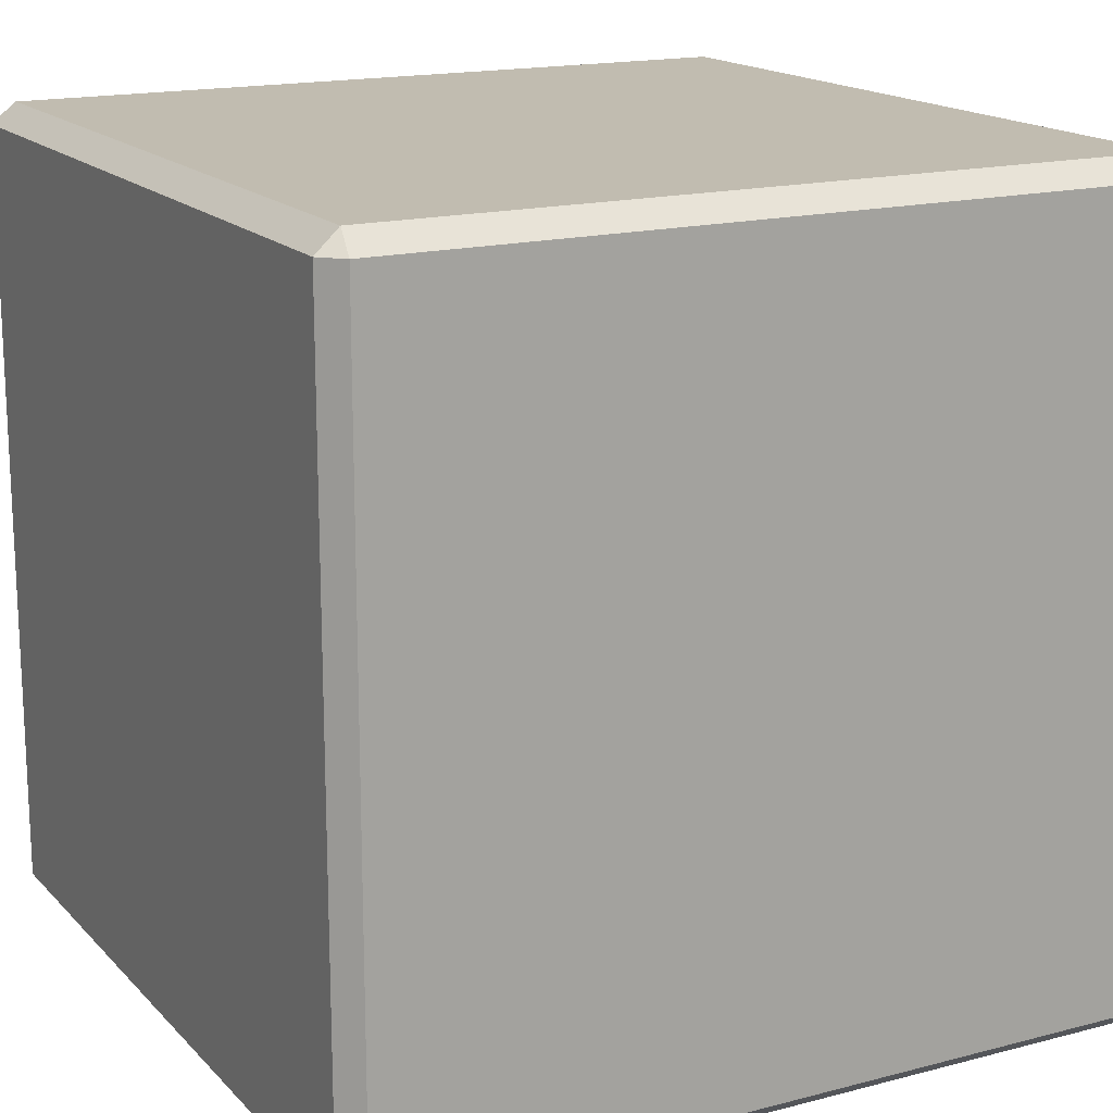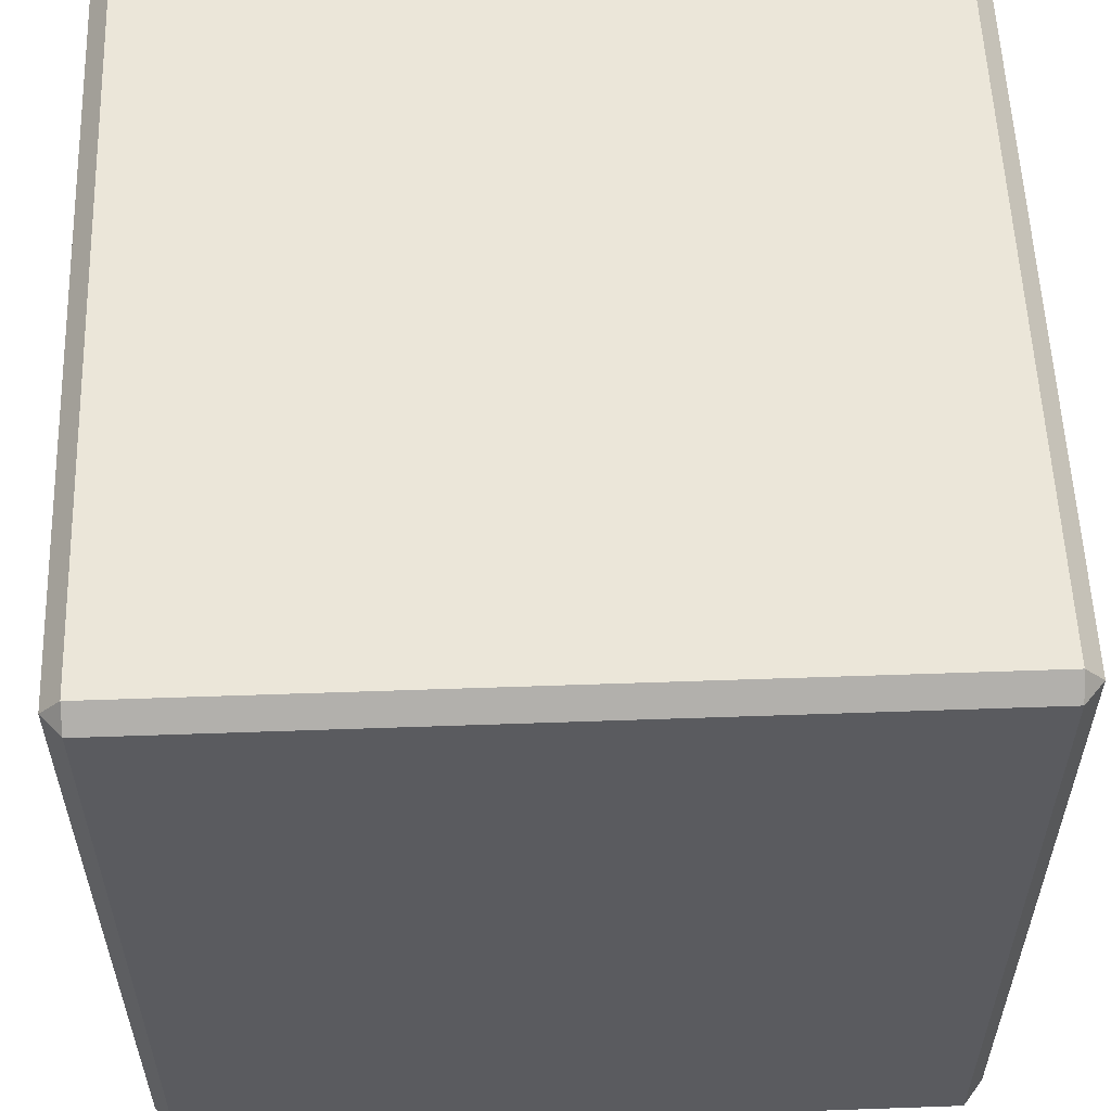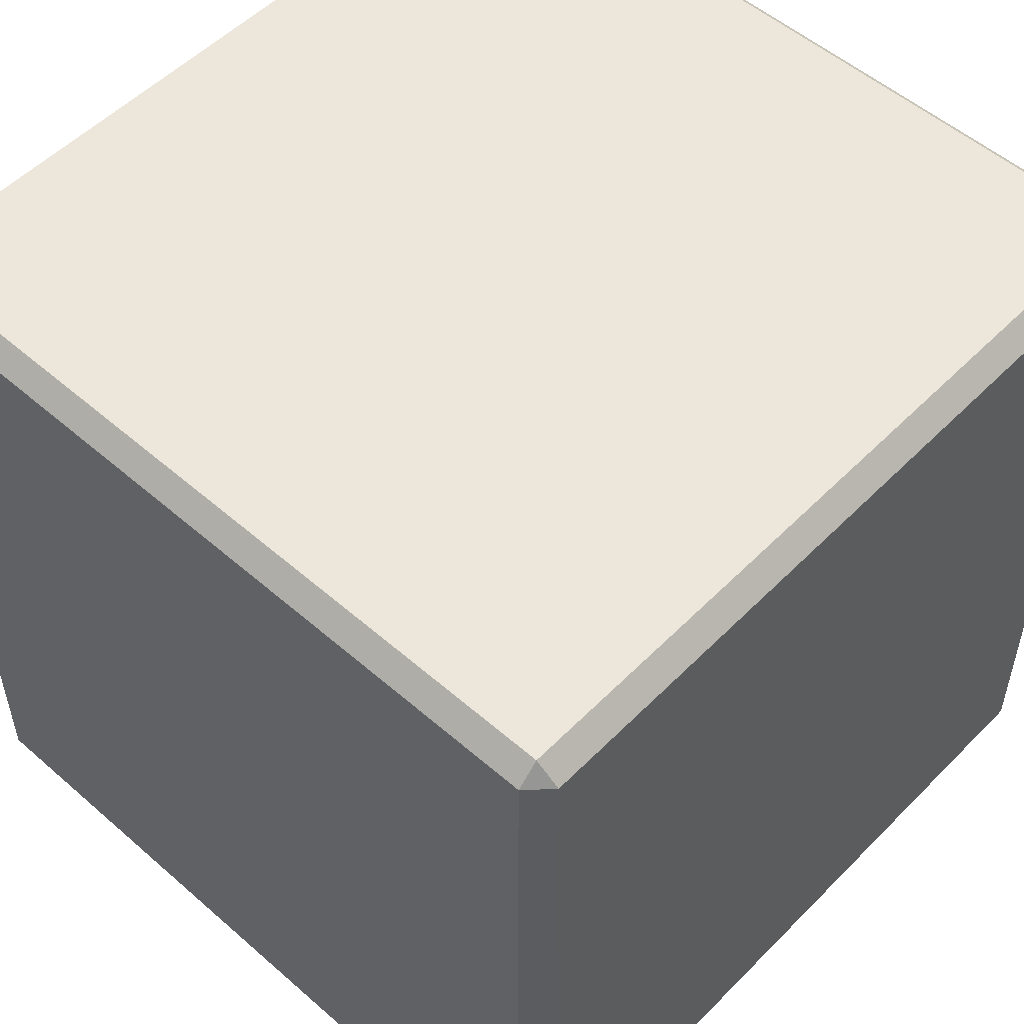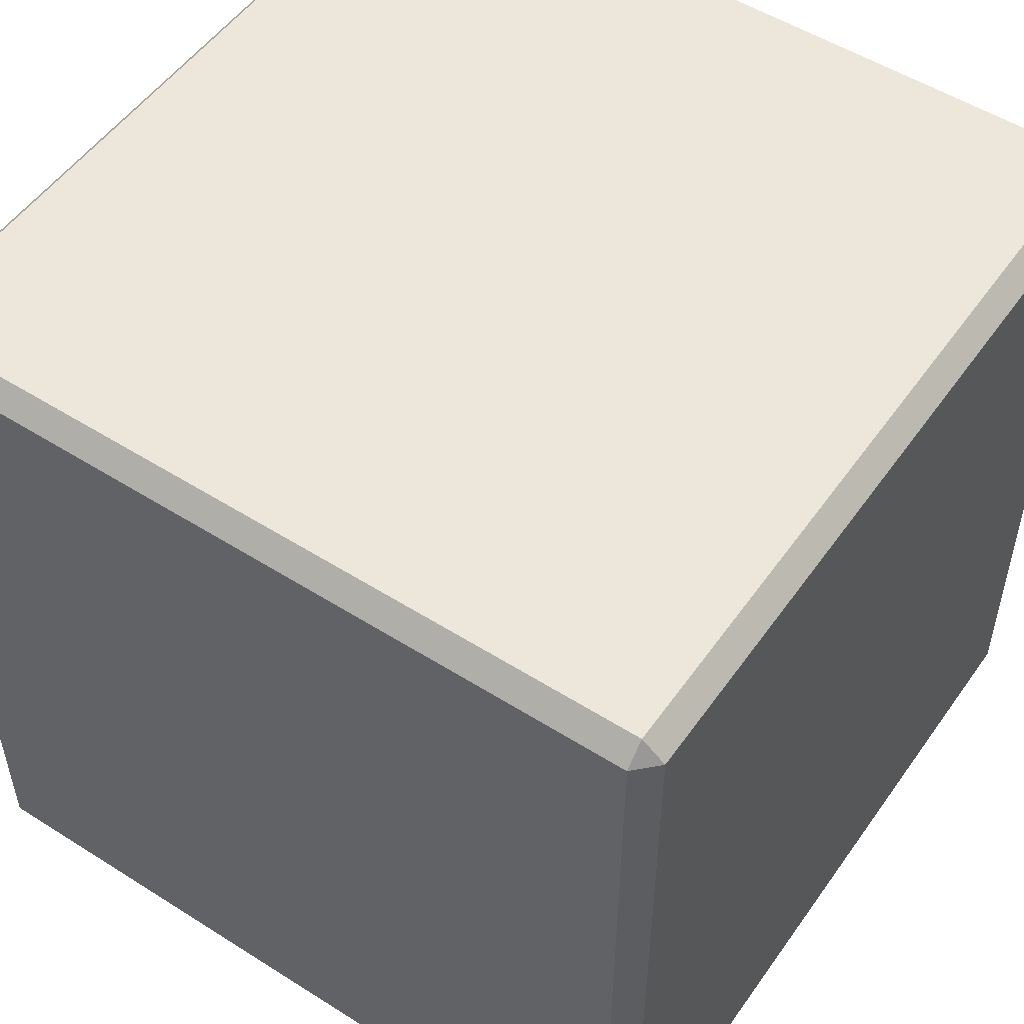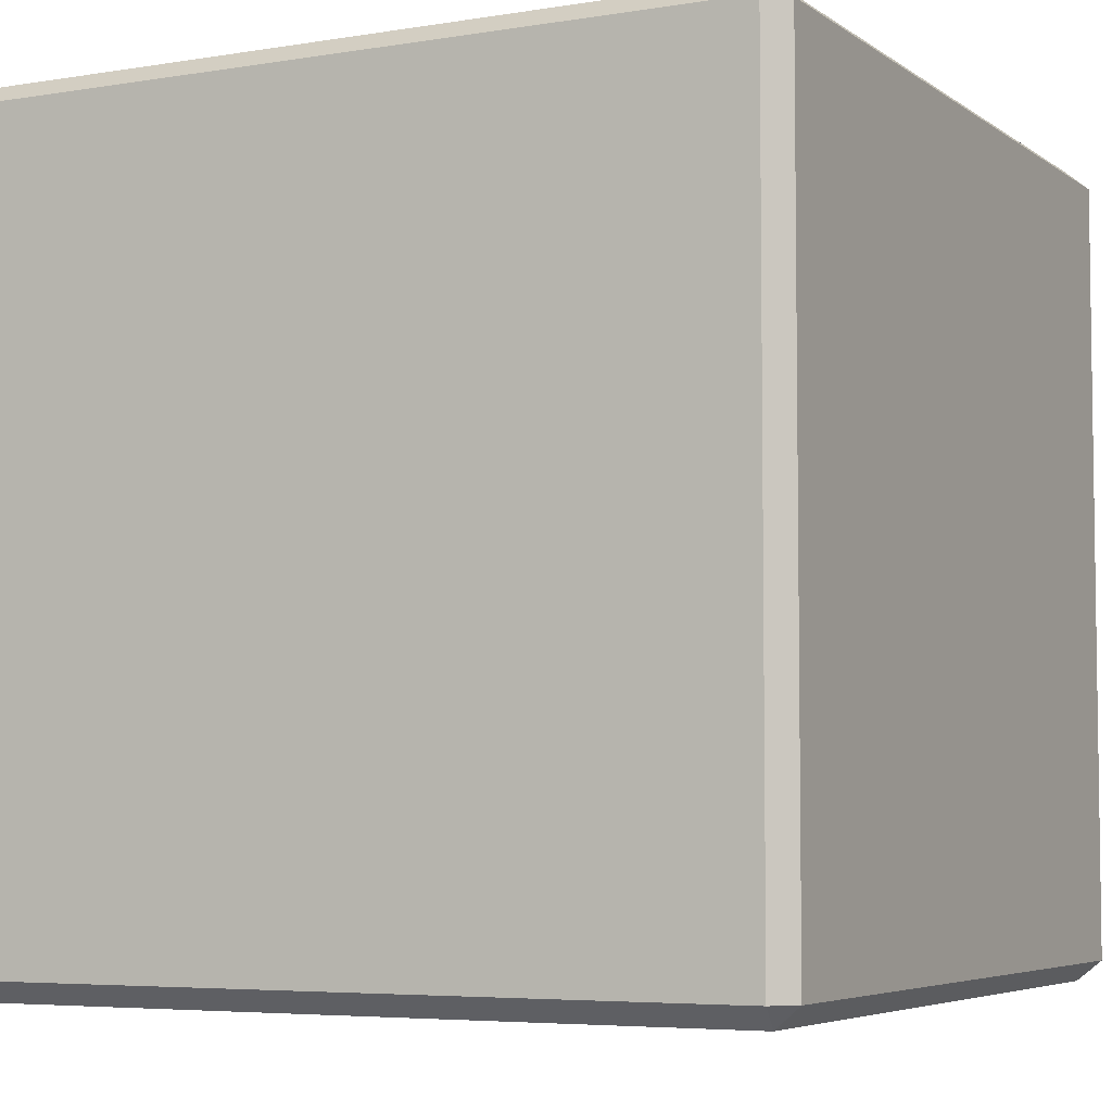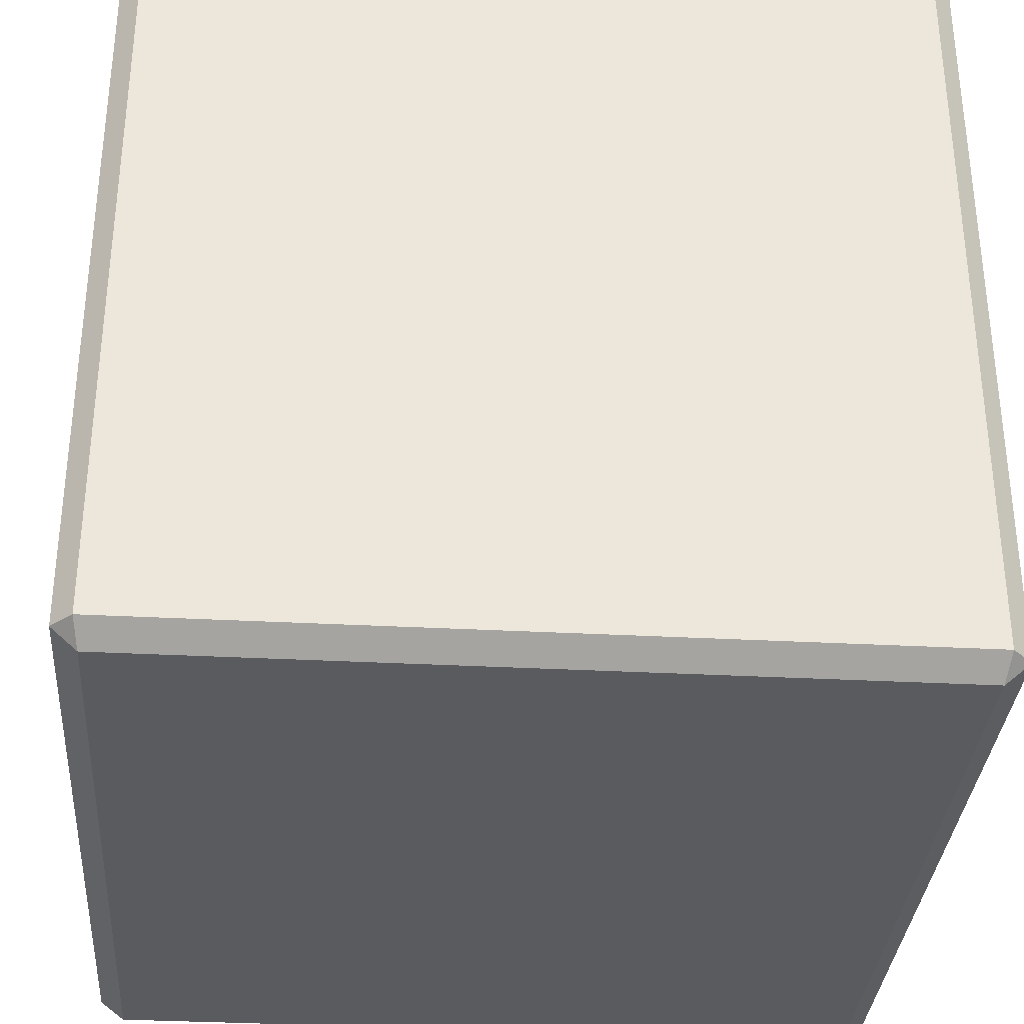
<metadata>
{"format":"obj","ext":"obj","renderer":"f3d","projection":"perspective","resolution":1024,"background":"white","views":[{"elev":16.6,"azim":152.0,"up":"+Y"},{"elev":56.5,"azim":-92.1,"up":"+Z"},{"elev":53.2,"azim":-47.0,"up":"+Z"},{"elev":52.4,"azim":-55.7,"up":"+Z"},{"elev":-5.2,"azim":-62.7,"up":"+Y"},{"elev":-33.5,"azim":175.8,"up":"+Y"}]}
</metadata>
<code>
o Switch_Block
v 1 1.95 -0.95
v 0.95 1.95 -1
v 0.95 0.05 -1
v 1 0.05 -0.95
v 0.95 1.95 1
v 1 1.95 0.95
v 1 0.05 0.95
v 0.95 0.05 1
v -0.95 1.95 -1
v -1 1.95 -0.95
v -1 0.05 -0.95
v -0.95 0.05 -1
v -1 1.95 0.95
v -0.95 1.95 1
v -0.95 0.05 1
v -1 0.05 0.95
v 0.9396 2 -0.9396
v 0.975 1.95 -0.975
v 0.9396 0 -0.9396
v 0.975 0.05 -0.975
v 0.9396 2 0.9396
v 0.975 1.95 0.975
v 0.9396 0 0.9396
v 0.975 0.05 0.975
v -0.9402 0 0.9391
v -0.9762 0.05 0.9738
v -0.9402 2 0.9391
v -0.9762 1.95 0.9738
v -0.9389 2 -0.9404
v -0.9732 1.95 -0.9768
v -0.9389 0 -0.9404
v -0.9732 0.05 -0.9768
f 22 24 7 6
f 26 28 13 16
f 30 32 11 10
f 12 9 2 3
f 17 29 27 21
f 4 1 6 7
f 8 5 14 15
f 16 13 10 11
f 31 19 23 25
f 18 2 17 1
f 20 4 19 3
f 26 16 25 15
f 28 14 27 13
f 22 6 21 5
f 24 8 23 7
f 30 10 29 9
f 32 12 31 11
f 17 21 6 1
f 21 27 14 5
f 29 17 2 9
f 25 23 8 15
f 23 19 4 7
f 18 20 3 2
f 1 4 20 18
f 5 8 24 22
f 15 14 28 26
f 9 12 32 30
f 31 25 16 11
f 19 31 12 3
f 27 29 10 13

</code>
